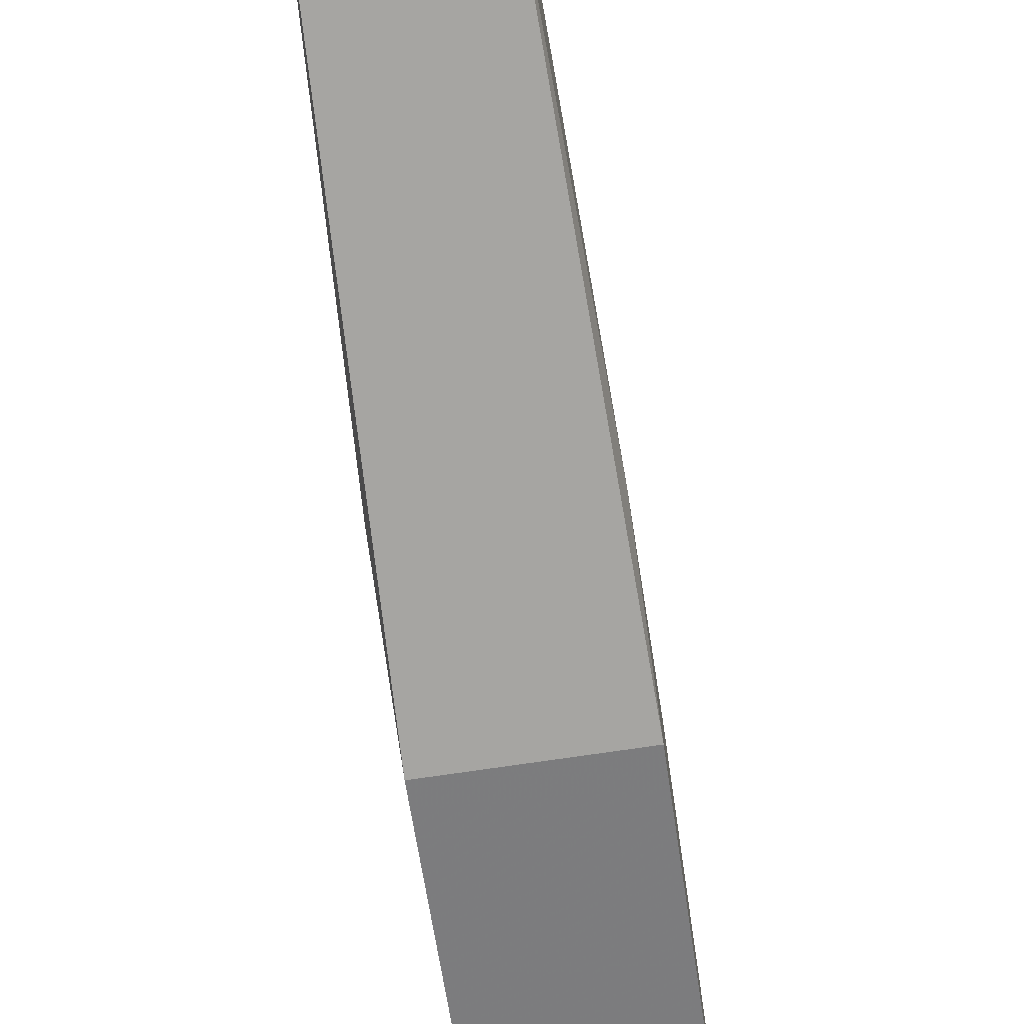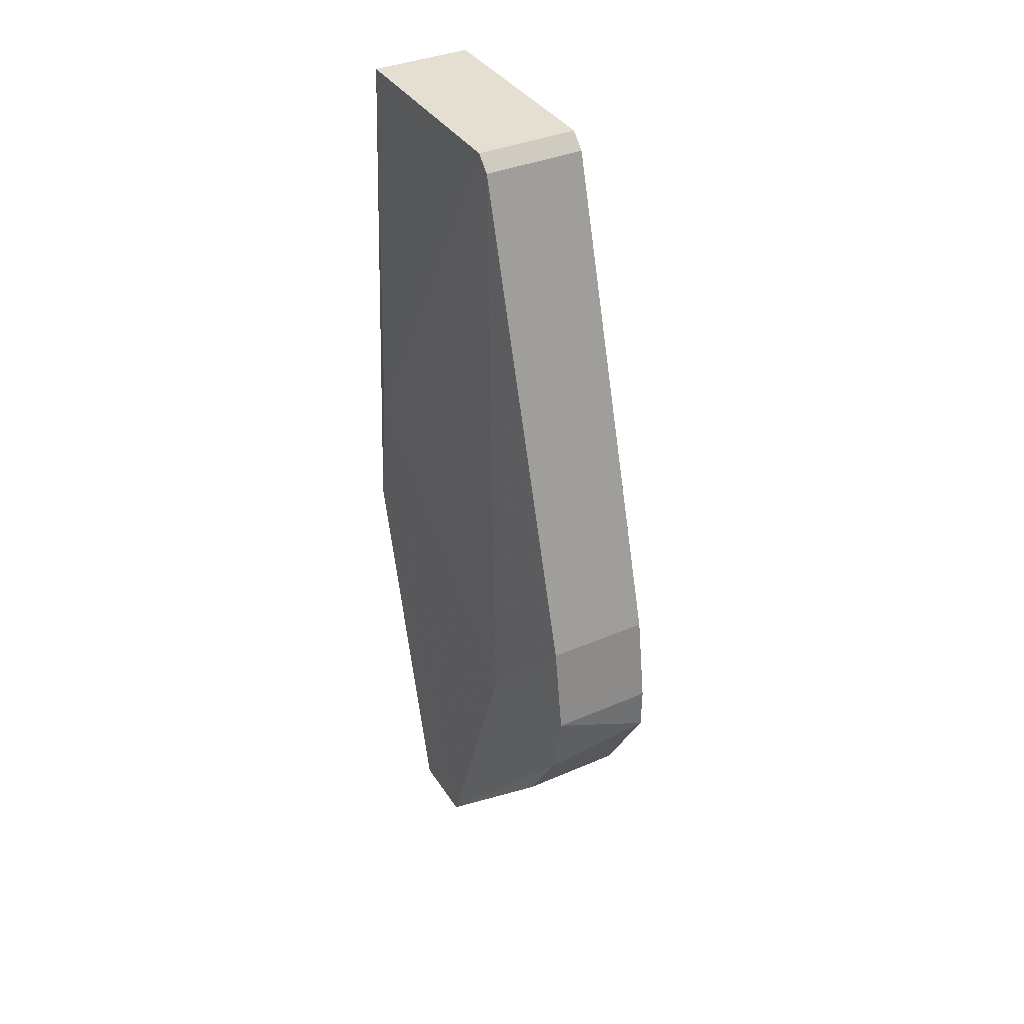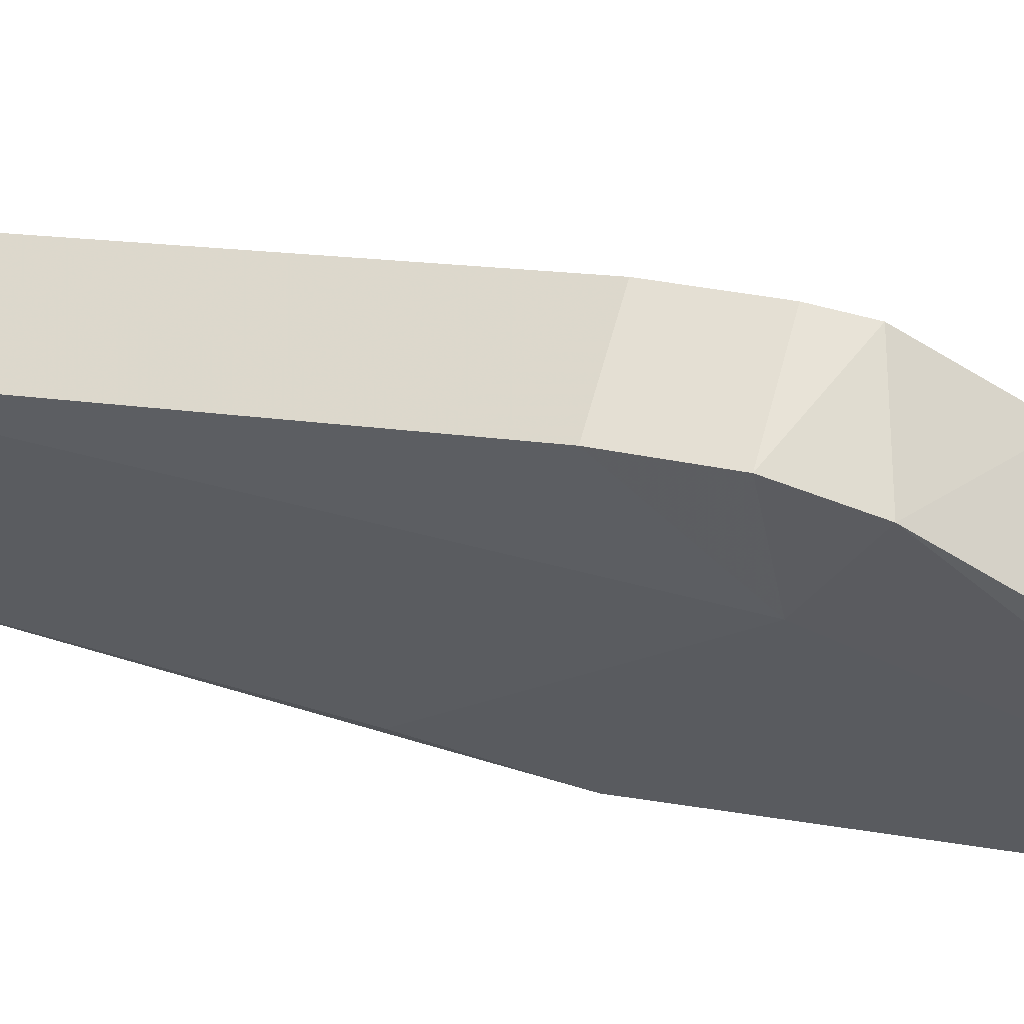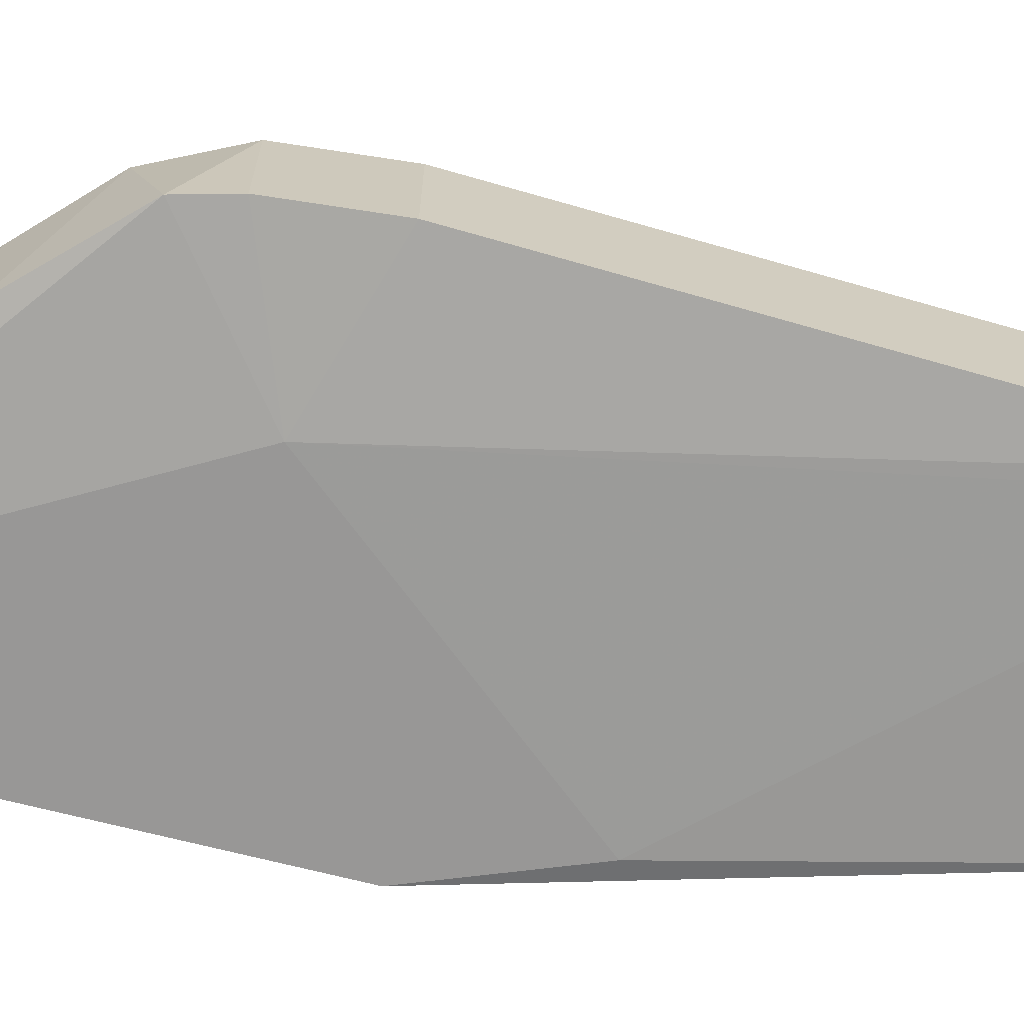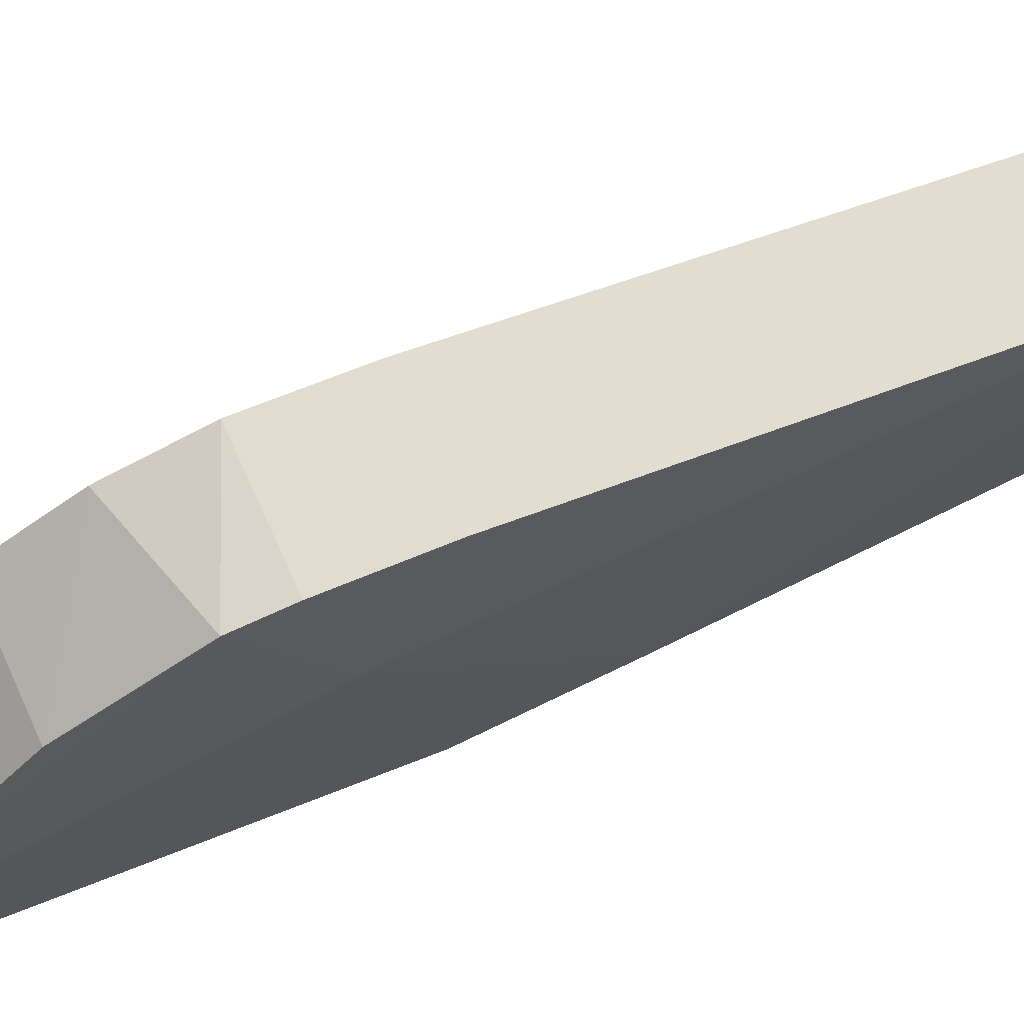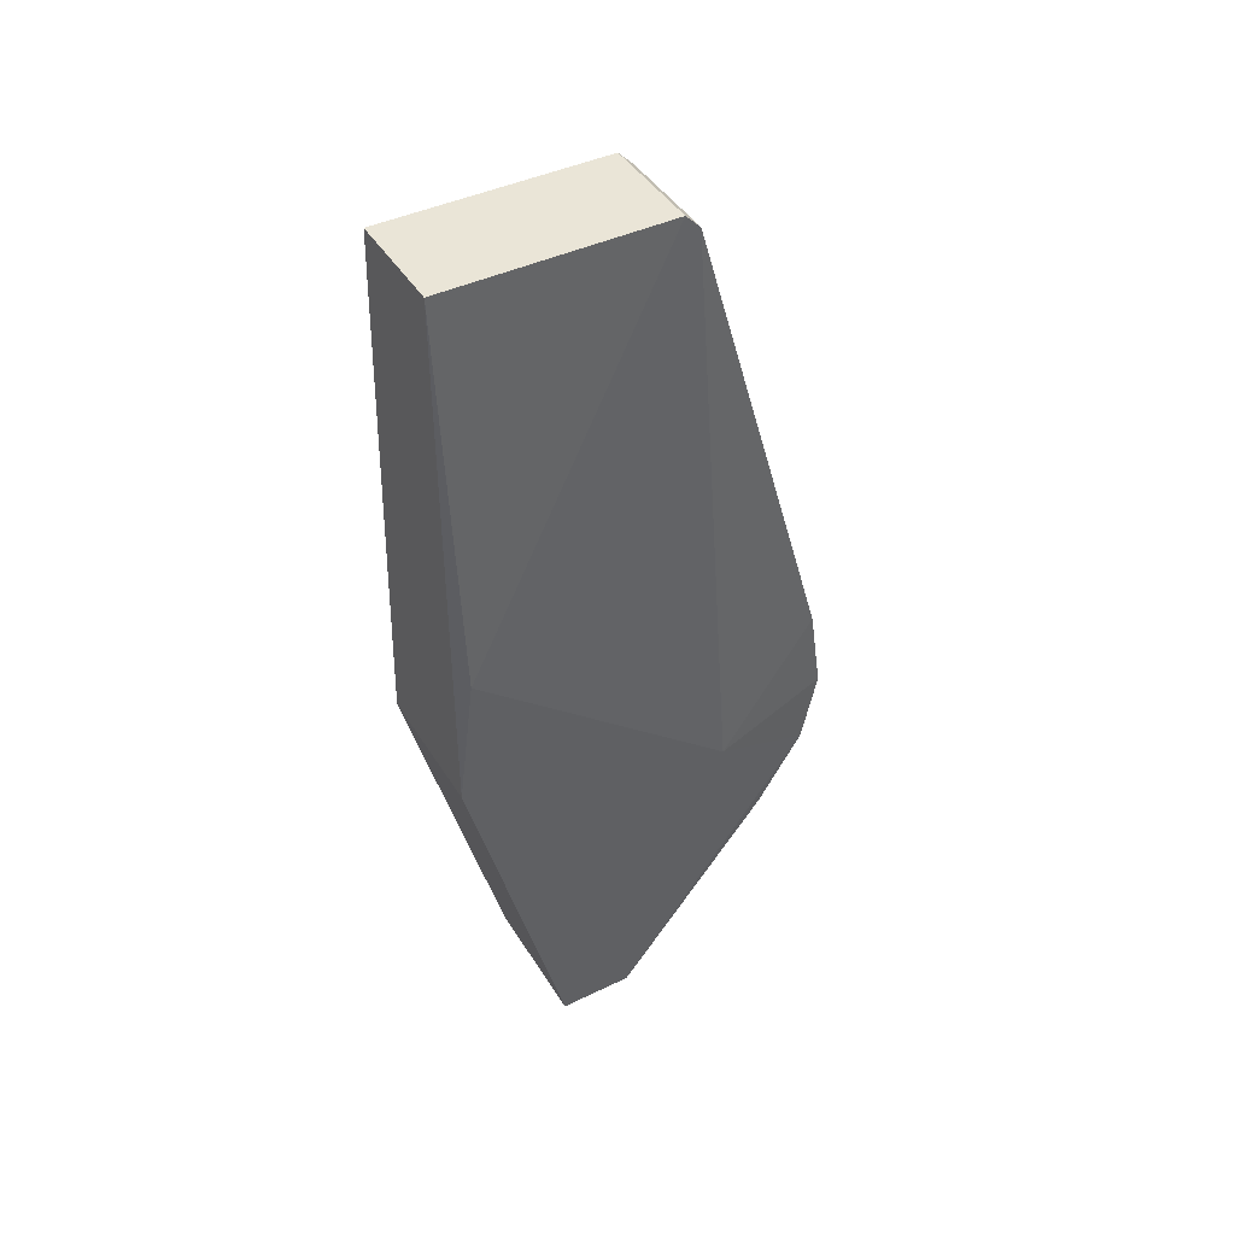
<metadata>
{"format":"obj","ext":"obj","renderer":"f3d","projection":"perspective","resolution":1024,"background":"white","views":[{"elev":-72.8,"azim":8.4,"up":"+Y"},{"elev":36.6,"azim":151.0,"up":"+Z"},{"elev":61.9,"azim":105.2,"up":"+Y"},{"elev":21.4,"azim":-89.6,"up":"+Y"},{"elev":73.4,"azim":-114.3,"up":"+Y"},{"elev":44.1,"azim":60.3,"up":"+Z"}]}
</metadata>
<code>
v 0.002279 0.007677 -0.05005
v -0.002306 -0.002077 -0.04682
v 0.002326 -0.002056 -0.04682
v 0.001796 0.005915 -0.02841
v -0.001855 0.01179 -0.04907
v -0.001771 -0.001818 -0.0283
v -0.002336 0.001342 -0.06025
v 0.002284 0.003935 -0.06029
v -0.001808 0.006406 -0.02893
v 0.001831 -0.001802 -0.0283
v 0.001746 0.01181 -0.04907
v -0.001851 0.00966 -0.05418
v 0.002296 0.001363 -0.06026
v -0.002349 0.007163 -0.04849
v -0.002348 0.003915 -0.06029
v 0.001746 0.01125 -0.05164
v 0.001752 0.01133 -0.04598
v 0.002329 -0.001475 -0.04221
v -0.002303 -0.001496 -0.0422
v -0.001849 0.01132 -0.04598
v 0.001793 0.006422 -0.02893
v -0.001856 0.01177 -0.05061
v 0.00175 0.009676 -0.05419
v -0.001805 0.005899 -0.0284
f 14 19 24
f 2 3 6
f 3 2 7
f 1 3 8
f 6 3 10
f 4 6 10
f 3 7 13
f 7 8 13
f 8 3 13
f 7 2 14
f 8 7 15
f 12 8 15
f 7 14 15
f 1 8 16
f 11 1 16
f 1 11 17
f 11 5 17
f 3 1 18
f 1 4 18
f 10 3 18
f 4 10 18
f 2 6 19
f 14 2 19
f 5 14 20
f 14 9 20
f 9 17 20
f 17 5 20
f 4 1 21
f 9 4 21
f 1 17 21
f 17 9 21
f 5 11 22
f 14 5 22
f 12 15 22
f 15 14 22
f 11 16 22
f 16 12 22
f 8 12 23
f 16 8 23
f 12 16 23
f 6 4 24
f 4 9 24
f 9 14 24
f 19 6 24

</code>
